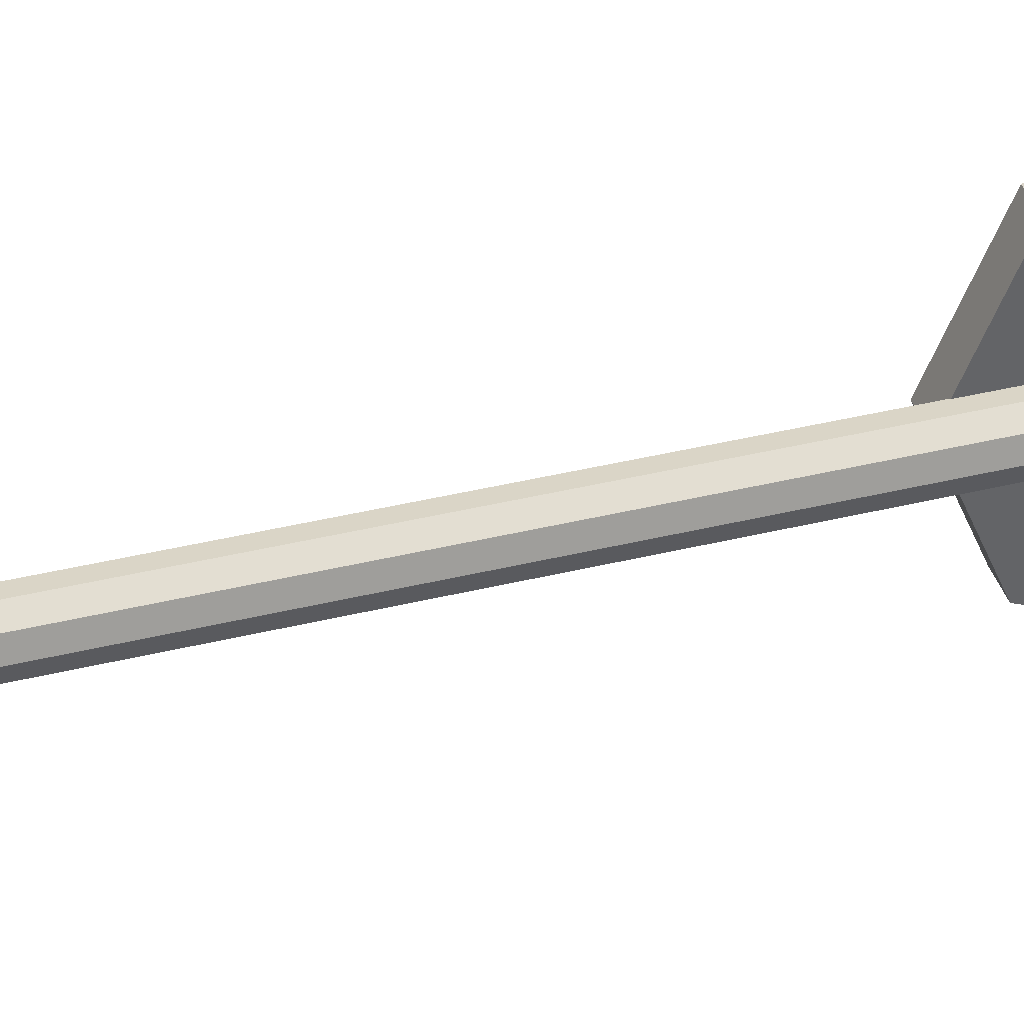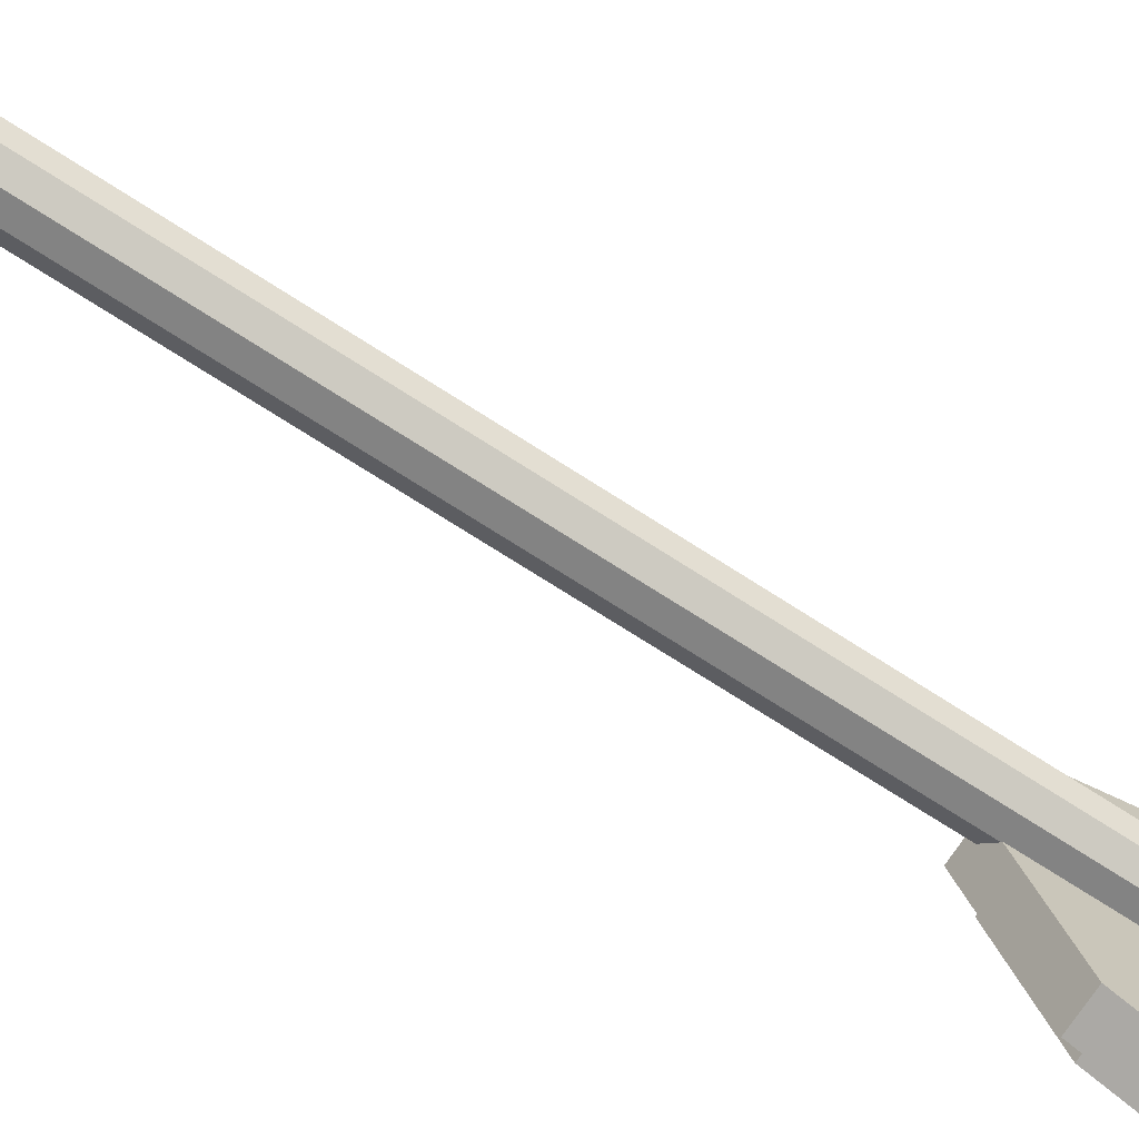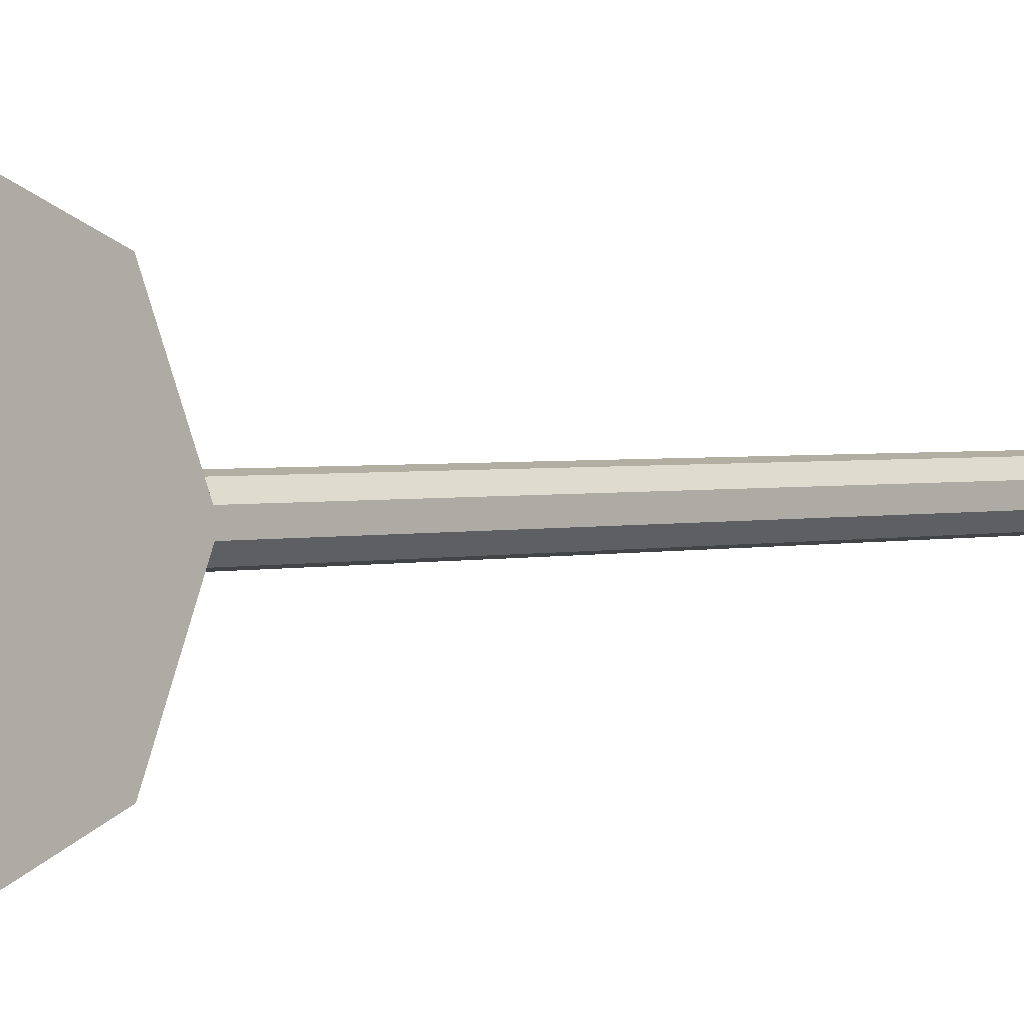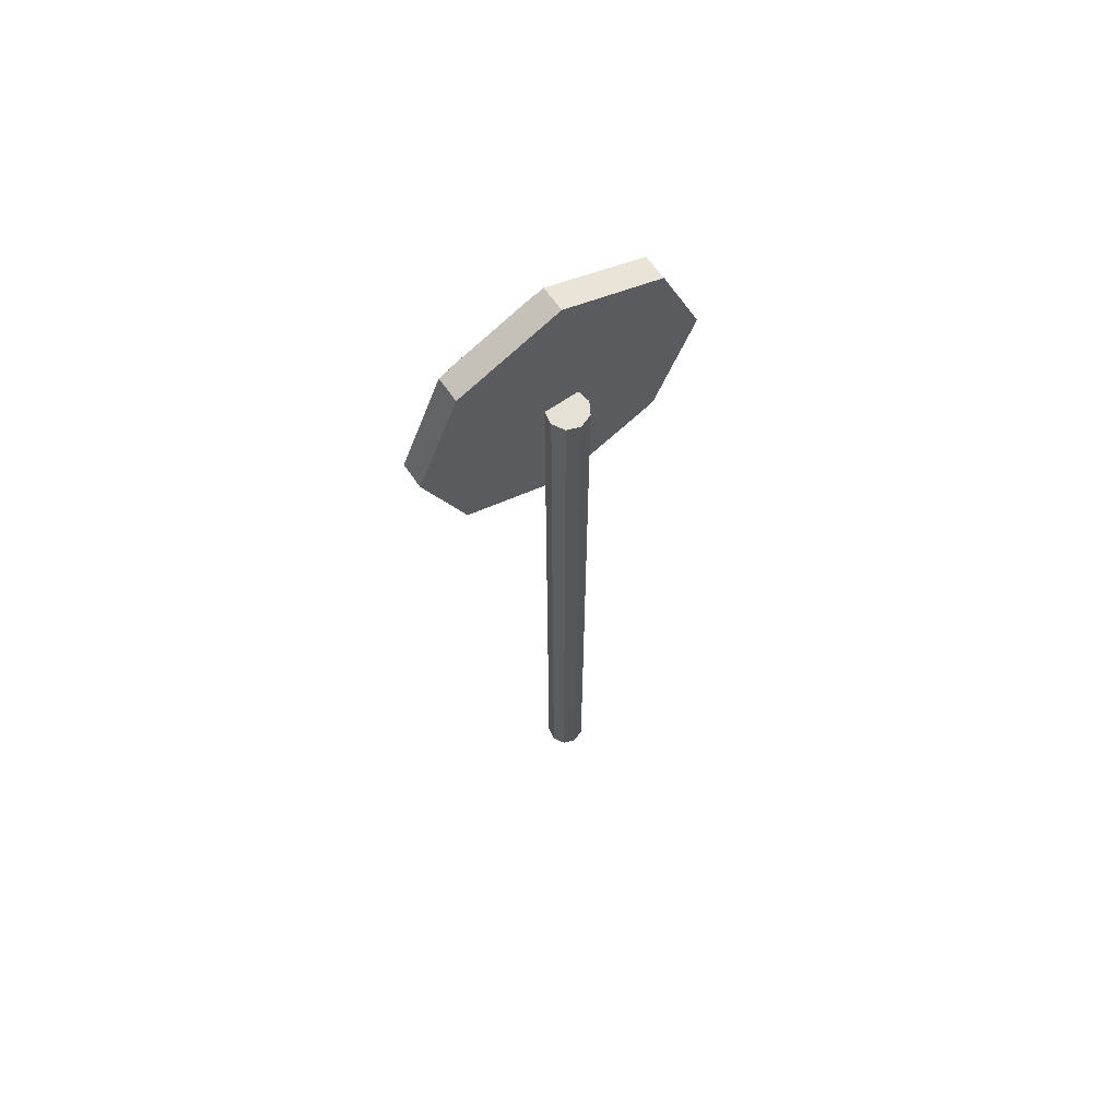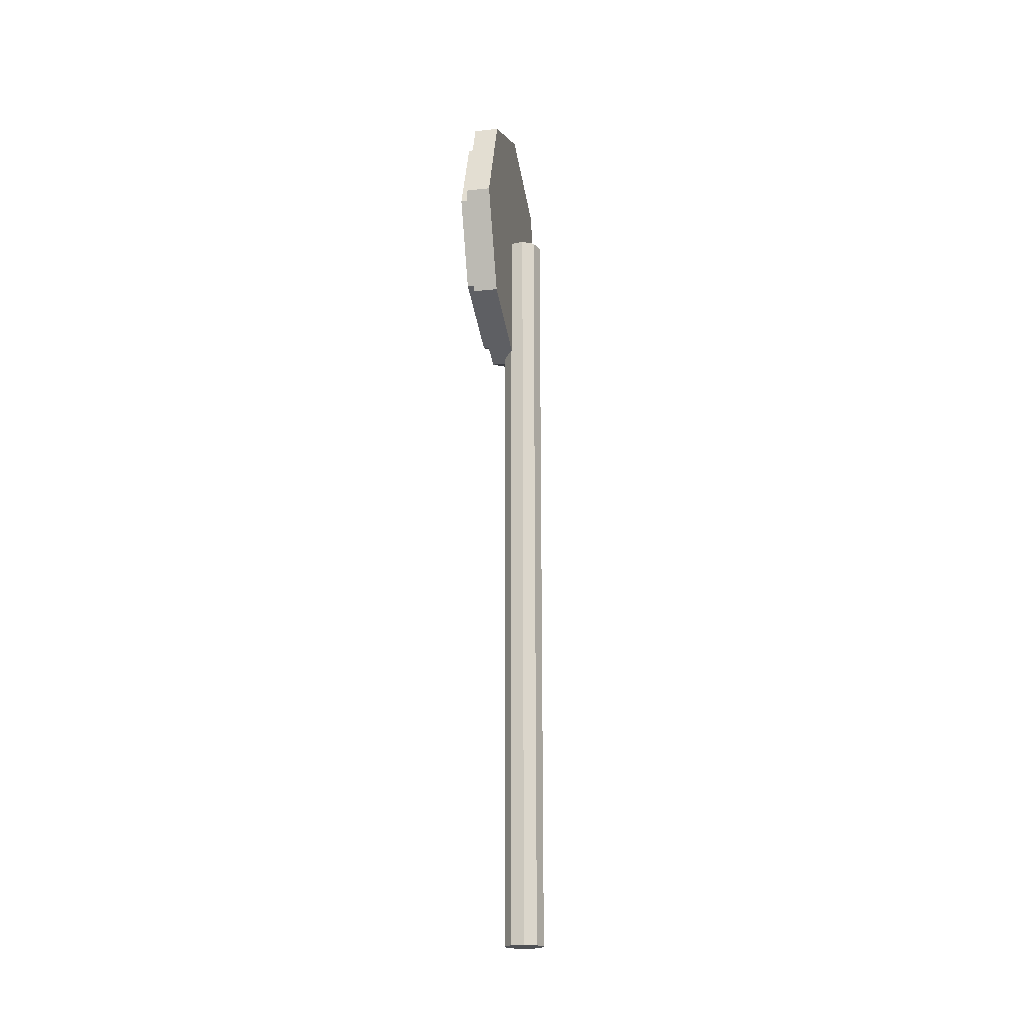
<metadata>
{"format":"obj","ext":"obj","renderer":"f3d","projection":"perspective","resolution":1024,"background":"white","views":[{"elev":39.4,"azim":73.0,"up":"+Z"},{"elev":-70.3,"azim":56.9,"up":"+Z"},{"elev":1.9,"azim":-136.1,"up":"+Z"},{"elev":65.0,"azim":55.3,"up":"+Y"},{"elev":-20.0,"azim":11.3,"up":"+Y"}]}
</metadata>
<code>
o TrafficSign_Cylinder.002
v 0.05031 -0.000759 -0
v 0.05031 1.281 -0
v 0.04271 1.281 0.02088
v 0.04271 -0.000759 0.02088
v 0.02347 -0.000759 0.03198
v 0.001591 -0.000759 0.02813
v -0.01269 -0.000759 0.01111
v -0.01269 -0.000759 -0.01111
v 0.001591 -0.000759 -0.02813
v 0.02347 -0.000759 -0.03198
v 0.04271 -0.000759 -0.02088
v 0.04271 1.281 -0.02088
v 0.002518 1.281 0.02829
v 0.02347 1.281 0.03198
v 0.02347 1.281 -0.03198
v 0.002518 1.281 -0.02829
v 0.002518 1.061 0.02829
v 0.001591 1.061 0.02813
v -0.01269 1.054 0.01111
v -0.01269 1.049 -0
v -0.01269 1.054 -0.01111
v 0.001591 1.061 -0.02813
v 0.002518 1.061 -0.02829
v 0.002518 1.515 -0
v -0.03818 1.515 0
v -0.03818 1.446 0.1644
v 0.002518 1.446 0.1644
v 0.002518 1.282 0.2326
v 0.002518 1.118 0.1644
v 0.002518 1.118 -0.1644
v 0.002518 1.282 -0.2326
v 0.002518 1.446 -0.1644
v -0.03818 1.446 -0.1644
v -0.03818 1.48 -0
v -0.03818 1.422 0.1398
v -0.03818 1.282 0.2326
v -0.03818 1.118 0.1644
v -0.03818 1.049 -0
v -0.03818 1.118 -0.1644
v -0.03818 1.282 -0.2326
v -0.03818 1.422 -0.1398
v -0.03818 1.282 0.1978
v -0.05555 1.48 -0
v -0.05555 1.422 0.1398
v -0.03818 1.142 0.1398
v -0.03818 1.084 -0
v -0.03818 1.142 -0.1398
v -0.03818 1.282 -0.1978
v -0.05555 1.422 -0.1398
v -0.05555 1.282 0.1978
v -0.05555 1.282 -0.1978
v -0.05555 1.142 -0.1398
v -0.05555 1.084 -0
v -0.05555 1.142 0.1398
f 2 4 1
f 4 8 10
f 12 1 11
f 12 15 16
f 3 5 4
f 17 18 6
f 19 6 18
f 20 21 8
f 9 21 22
f 23 15 10
f 15 11 10
f 25 27 24
f 31 32 16
f 33 24 32
f 25 35 26
f 26 28 27
f 36 29 28
f 38 19 18
f 22 21 38
f 39 31 30
f 40 32 31
f 25 41 34
f 26 42 36
f 37 42 45
f 38 45 46
f 38 47 39
f 39 48 40
f 33 48 41
f 2 3 4
f 11 1 4
f 4 5 8
f 5 6 8
f 6 7 8
f 8 9 10
f 10 11 4
f 12 2 1
f 16 13 2
f 13 14 3
f 2 13 3
f 2 12 16
f 3 14 5
f 6 5 17
f 5 14 17
f 14 13 17
f 19 7 6
f 8 7 20
f 7 19 20
f 9 8 21
f 10 9 22
f 23 16 15
f 10 22 23
f 15 12 11
f 25 26 27
f 32 24 16
f 24 27 13
f 16 24 13
f 27 28 13
f 28 29 13
f 29 17 13
f 16 23 30
f 16 30 31
f 33 25 24
f 25 34 35
f 26 36 28
f 36 37 29
f 17 29 18
f 29 37 18
f 37 38 18
f 38 20 19
f 21 20 38
f 38 39 22
f 39 30 22
f 30 23 22
f 39 40 31
f 40 33 32
f 25 33 41
f 26 35 42
f 37 36 42
f 38 37 45
f 38 46 47
f 39 47 48
f 33 40 48
f 34 44 35
f 41 43 34
f 35 50 42
f 51 53 50
f 42 54 45
f 45 53 46
f 46 52 47
f 47 51 48
f 48 49 41
f 34 43 44
f 41 49 43
f 35 44 50
f 50 44 43
f 43 49 51
f 51 52 53
f 53 54 50
f 50 43 51
f 42 50 54
f 45 54 53
f 46 53 52
f 47 52 51
f 48 51 49

</code>
